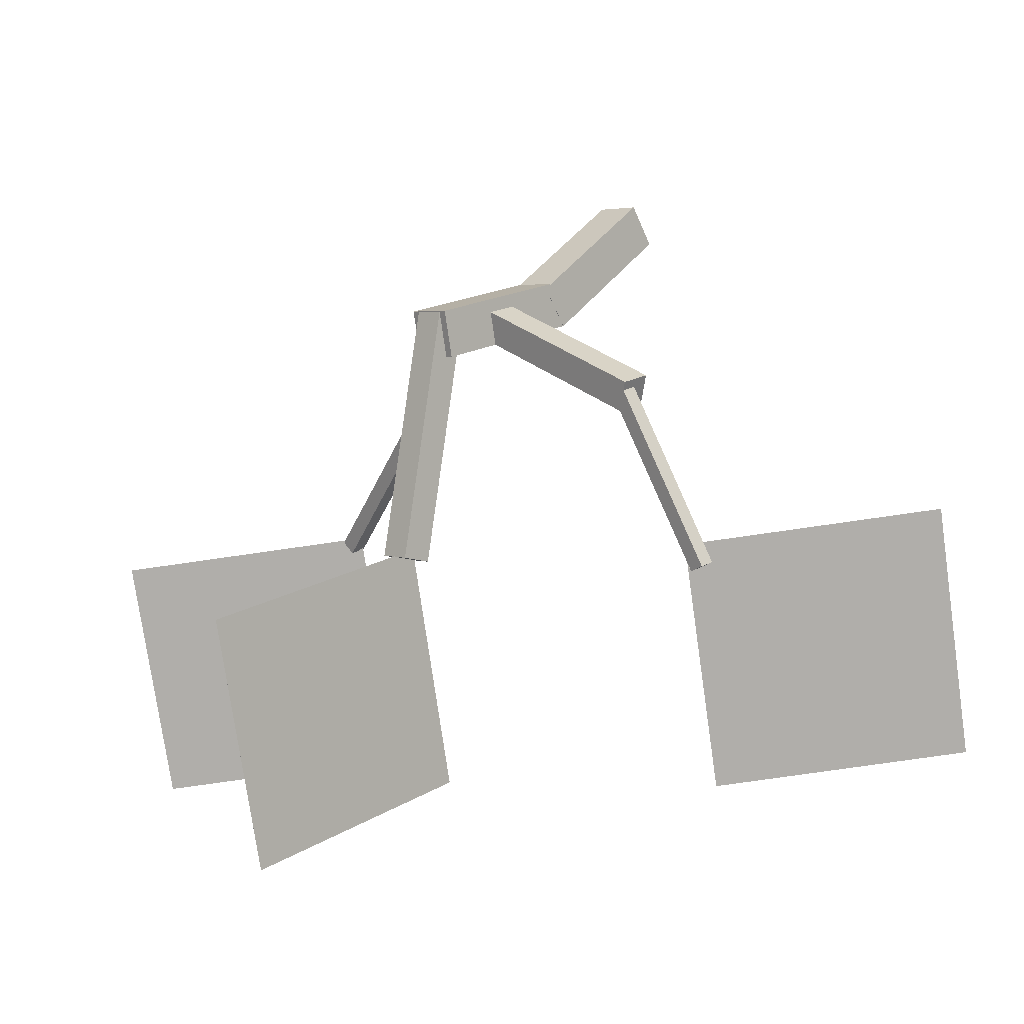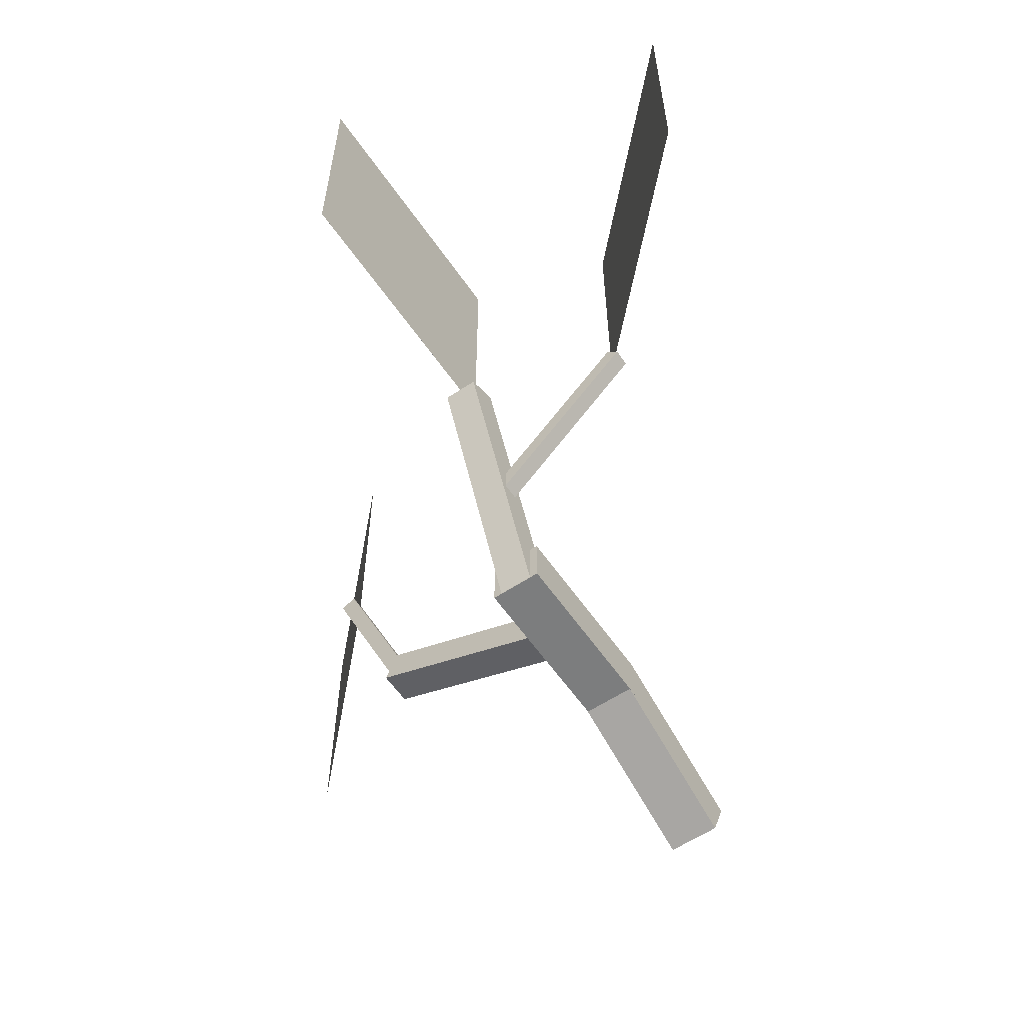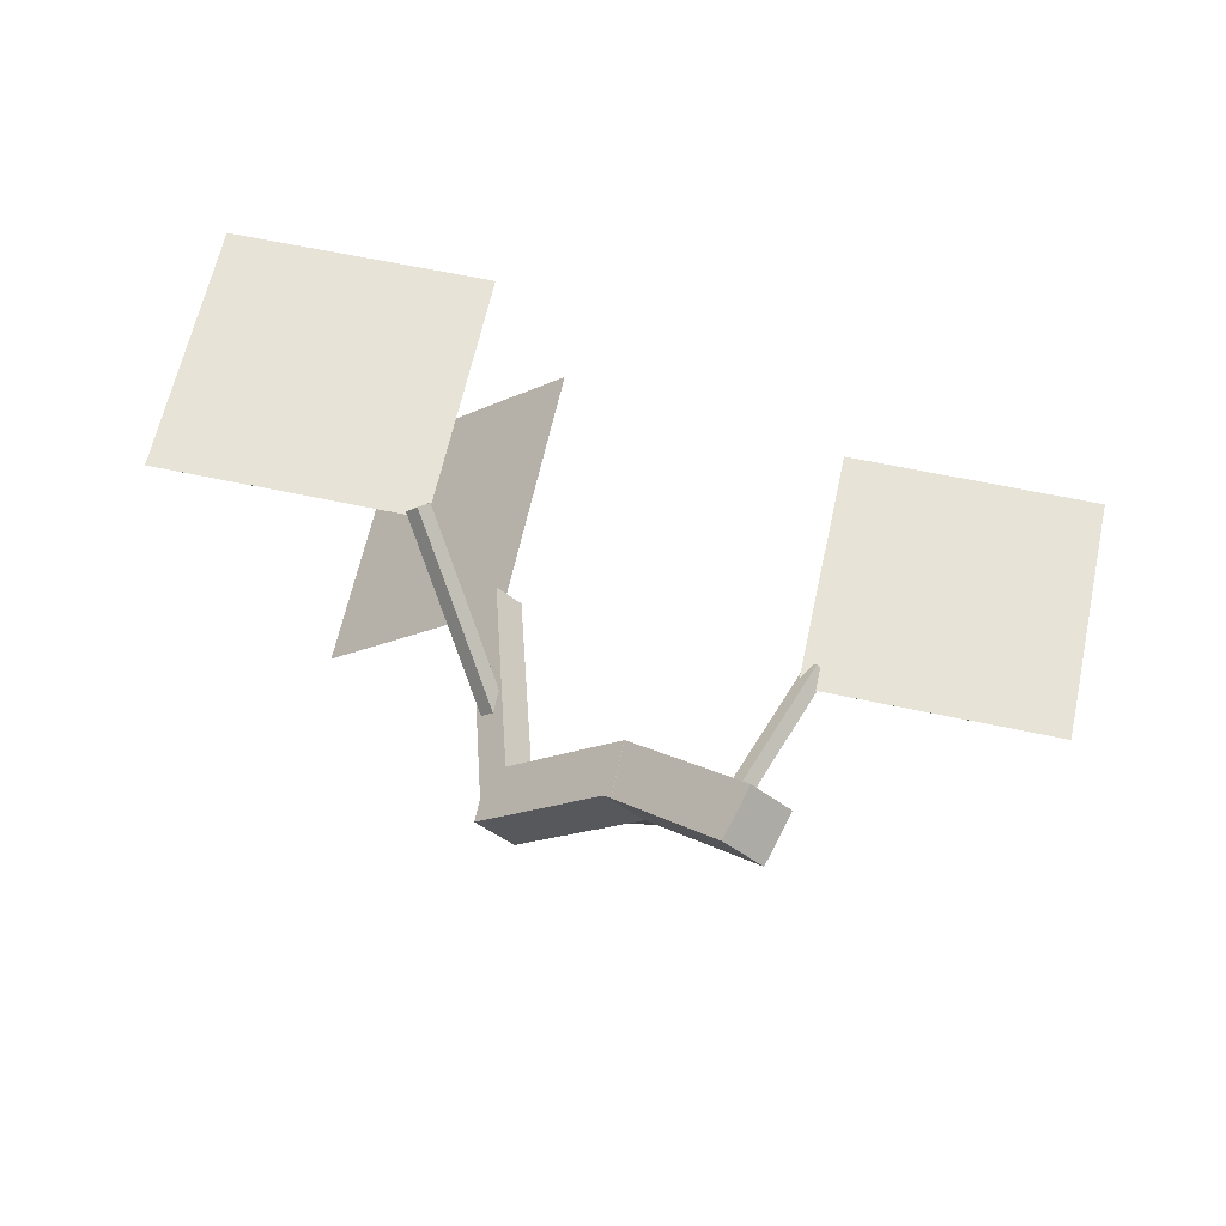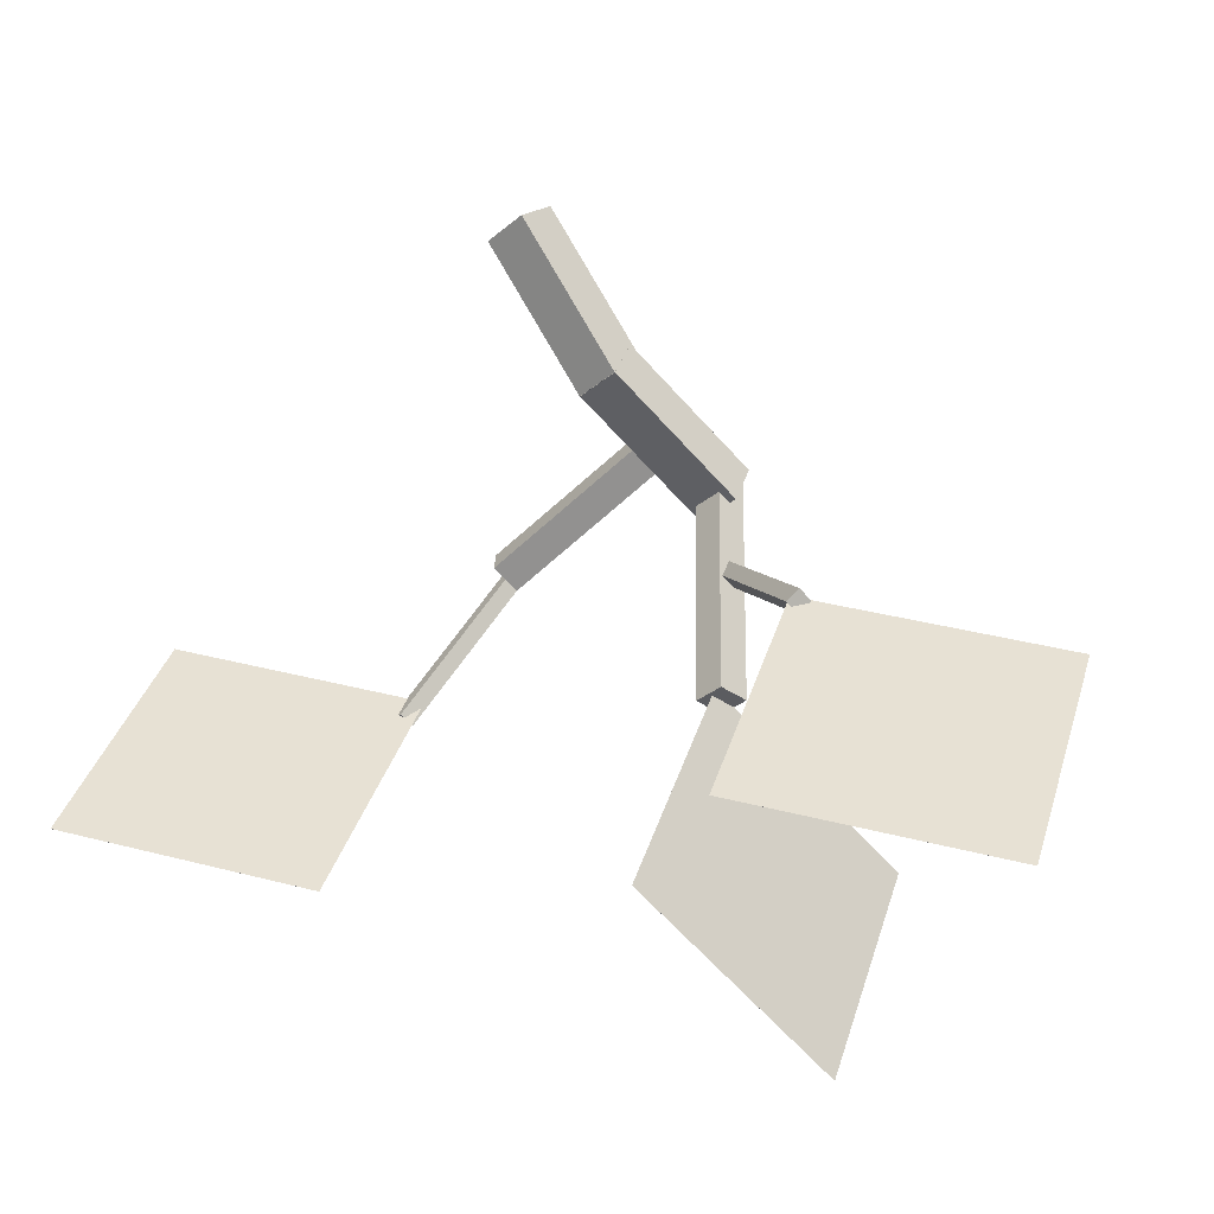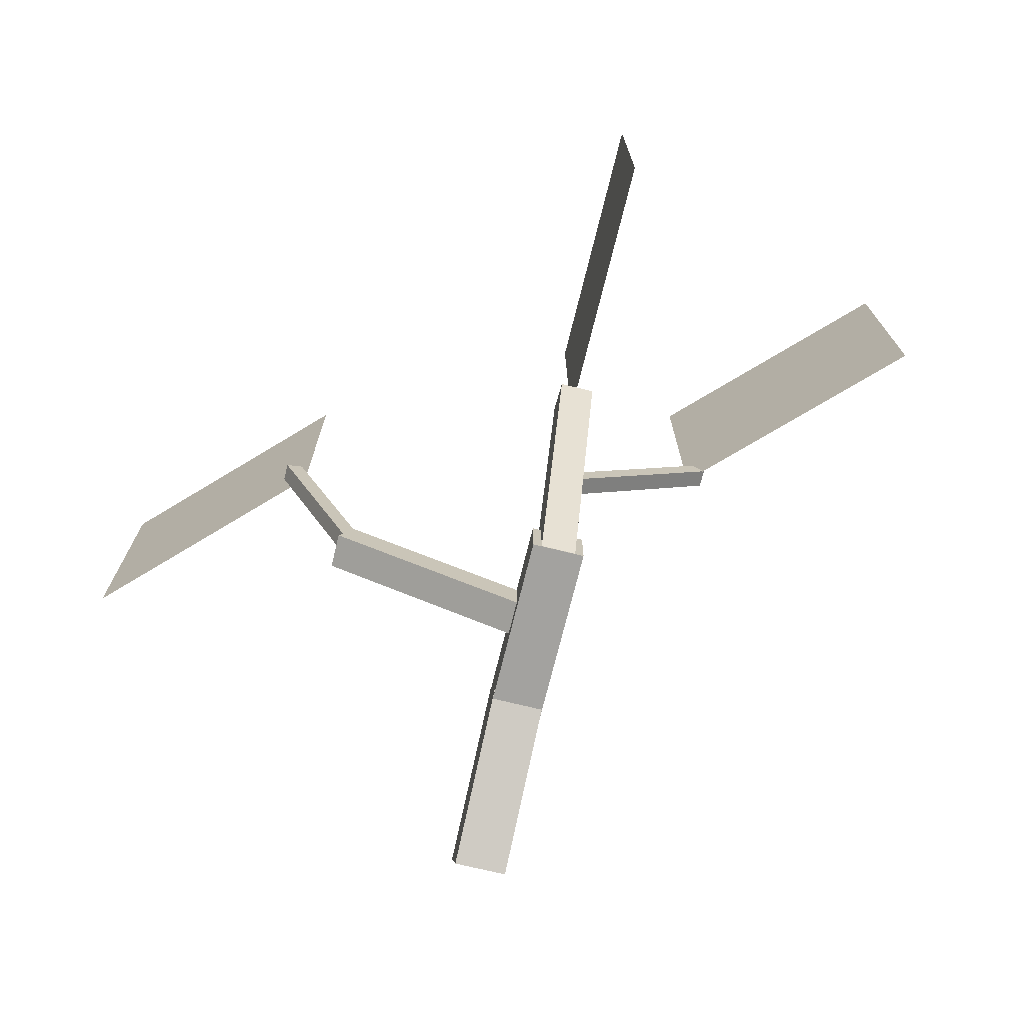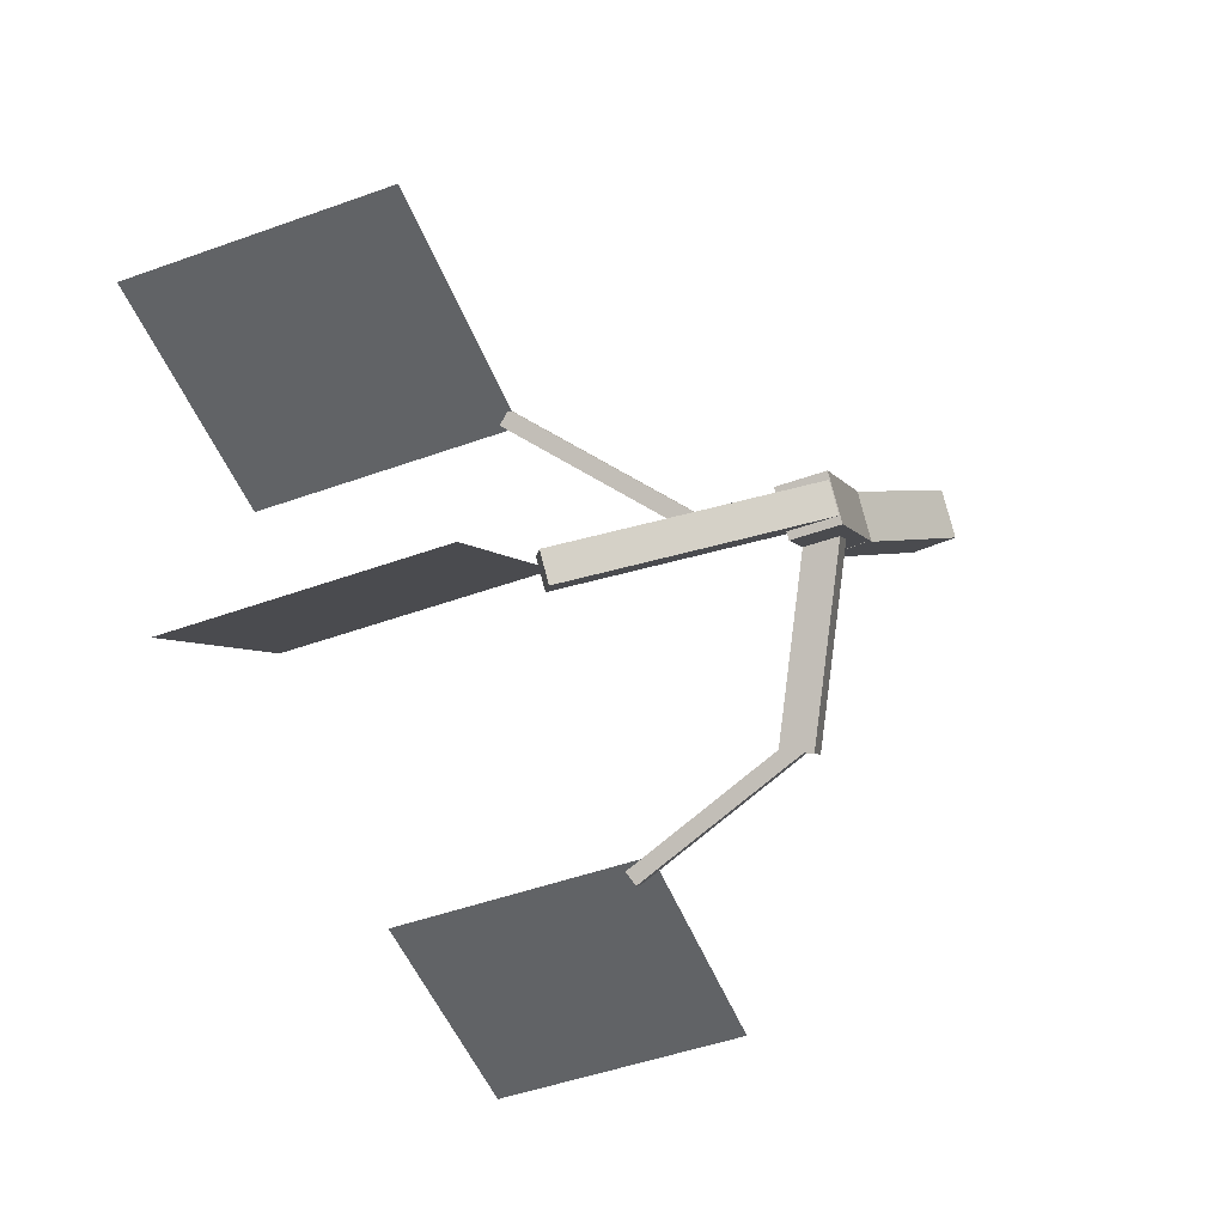
<metadata>
{"format":"obj","ext":"obj","renderer":"f3d","projection":"perspective","resolution":1024,"background":"white","views":[{"elev":-77.8,"azim":8.2,"up":"+Z"},{"elev":-59.0,"azim":-100.6,"up":"+Y"},{"elev":62.6,"azim":12.2,"up":"+Z"},{"elev":39.5,"azim":-162.6,"up":"+Z"},{"elev":-72.4,"azim":-148.8,"up":"+Y"},{"elev":-50.8,"azim":-68.8,"up":"+Z"}]}
</metadata>
<code>
o cube.000
v 1.09 0.1854 0.9589
v 1.09 -0.002056 0.9589
v 0.6258 0.1854 0.4948
v 0.6258 -0.002056 0.4948
v 0.4933 0.1854 0.6274
v 0.4933 -0.002056 0.6274
v 0.9573 0.1854 1.091
v 0.9573 -0.002056 1.091
f 1 2 3
f 2 4 3
f 5 6 7
f 6 8 7
f 5 7 3
f 7 1 3
f 8 6 2
f 6 4 2
f 7 8 1
f 8 2 1
f 3 4 5
f 4 6 5
o cube.001
v 1.347 0.4525 0.304
v 1.381 0.337 0.2702
v 1.259 0.4525 0.2156
v 1.292 0.337 0.1818
v 0.7687 0.1654 0.7056
v 0.8571 0.1654 0.7939
v 0.8909 0.04996 0.7601
v 0.8025 0.04996 0.6717
f 9 10 11
f 10 12 11
f 13 14 11
f 14 9 11
f 15 16 10
f 16 12 10
f 14 15 9
f 15 10 9
f 11 12 13
f 12 16 13
o cube.002
v 0.06314 1.007 0.8353
v 0.03189 0.9625 0.8665
v 0.1073 1.007 0.8795
v 0.07609 0.9625 0.9107
v 0.4381 0.4764 0.4603
v 0.4823 0.4764 0.5045
v 0.4511 0.4322 0.5357
v 0.4069 0.4322 0.4915
f 17 18 19
f 18 20 19
f 17 19 21
f 19 22 21
f 20 18 23
f 18 24 23
f 19 20 22
f 20 23 22
f 21 24 17
f 24 18 17
o cube.003
v 1.53 1.062 0.03327
v 1.327 0.369 0.2362
v 1.486 1.062 -0.01092
v 1.283 0.369 0.192
v 1.445 1.086 0.02991
v 1.242 0.3929 0.2329
v 1.489 1.086 0.0741
v 1.286 0.3929 0.2771
f 25 26 27
f 26 28 27
f 29 30 31
f 30 32 31
f 29 31 27
f 31 25 27
f 31 32 25
f 32 26 25
f 27 28 29
f 28 30 29
o cube.004
v 0.4153 0.9717 0.3284
v 0.6859 0.04784 0.599
v 0.3336 0.9239 0.2468
v 0.6042 -0 0.5174
v 0.2452 0.9239 0.3352
v 0.5158 -0 0.6058
v 0.3269 0.9717 0.4168
v 0.5975 0.04784 0.6874
f 33 34 35
f 34 36 35
f 37 38 39
f 38 40 39
f 37 39 35
f 39 33 35
f 39 40 33
f 40 34 33
f 35 36 37
f 36 38 37
o cube.005
v 0.1087 1.953 0.8615
v 0.1087 0.9531 0.8615
v -0.8913 1.953 0.8615
v -0.8913 0.9531 0.8615
v -0.8913 1.953 0.8616
v -0.8913 0.9531 0.8616
v 0.1087 1.953 0.8616
v 0.1087 0.9531 0.8616
f 41 42 43
f 42 44 43
f 45 46 47
f 46 48 47
f 45 47 43
f 47 41 43
f 48 46 42
f 46 44 42
f 47 48 41
f 48 42 41
f 43 44 45
f 44 46 45
o cube.006
v 2.436 1.984 0.06053
v 2.436 0.9844 0.06053
v 2.436 1.984 0.06047
v 2.436 0.9844 0.06047
v 1.436 1.984 0.06047
v 1.436 0.9844 0.06047
v 1.436 1.984 0.06053
v 1.436 0.9844 0.06053
f 49 50 51
f 50 52 51
f 53 54 55
f 54 56 55
f 53 55 51
f 55 49 51
f 56 54 50
f 54 52 50
f 55 56 49
f 56 50 49
f 51 52 53
f 52 54 53
o cube.007
v 0.3601 1.922 0.3615
v 0.3601 0.9219 0.3615
v -0.347 1.922 -0.3456
v -0.347 0.9219 -0.3456
v -0.3471 1.922 -0.3455
v -0.3471 0.9219 -0.3455
v 0.36 1.922 0.3616
v 0.36 0.9219 0.3616
f 57 58 59
f 58 60 59
f 61 62 63
f 62 64 63
f 61 63 59
f 63 57 59
f 64 62 58
f 62 60 58
f 63 64 57
f 64 58 57
f 59 60 61
f 60 62 61
o cube.008
v 1.52 -0.06569 1.388
v 1.469 -0.2389 1.337
v 1.091 0.1854 0.9589
v 1.041 0.01222 0.9081
v 0.9589 0.1854 1.091
v 0.9081 0.01222 1.041
v 1.388 -0.06569 1.52
v 1.337 -0.2389 1.469
f 65 66 67
f 66 68 67
f 69 70 71
f 70 72 71
f 69 71 67
f 71 65 67
f 72 70 66
f 70 68 66
f 71 72 65
f 72 66 65
f 67 68 69
f 68 70 69

</code>
